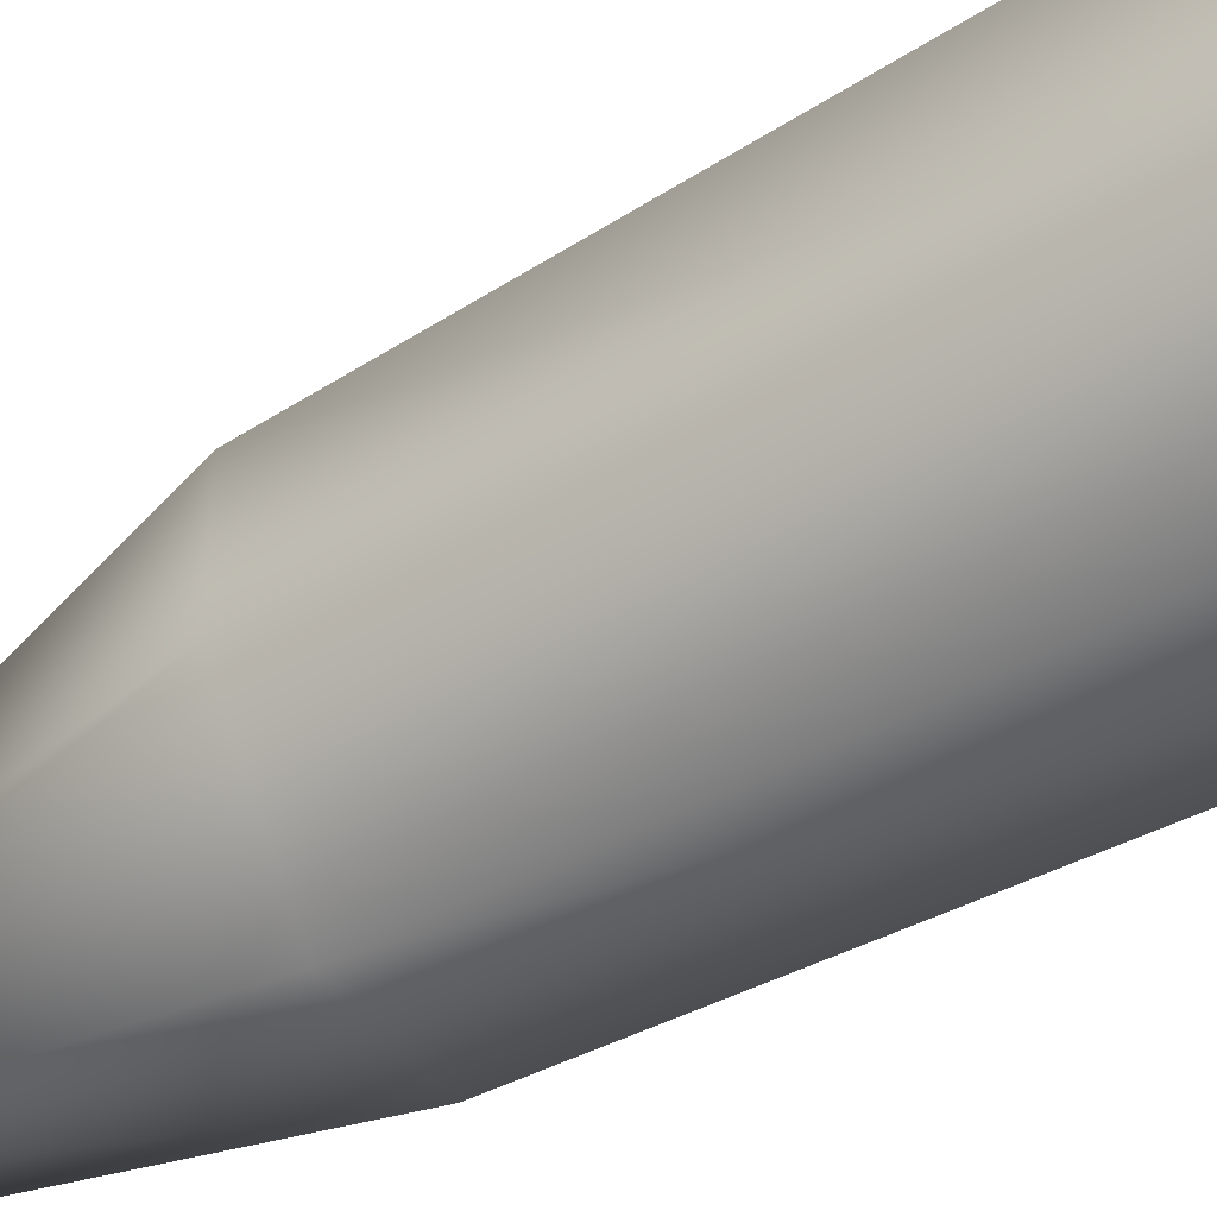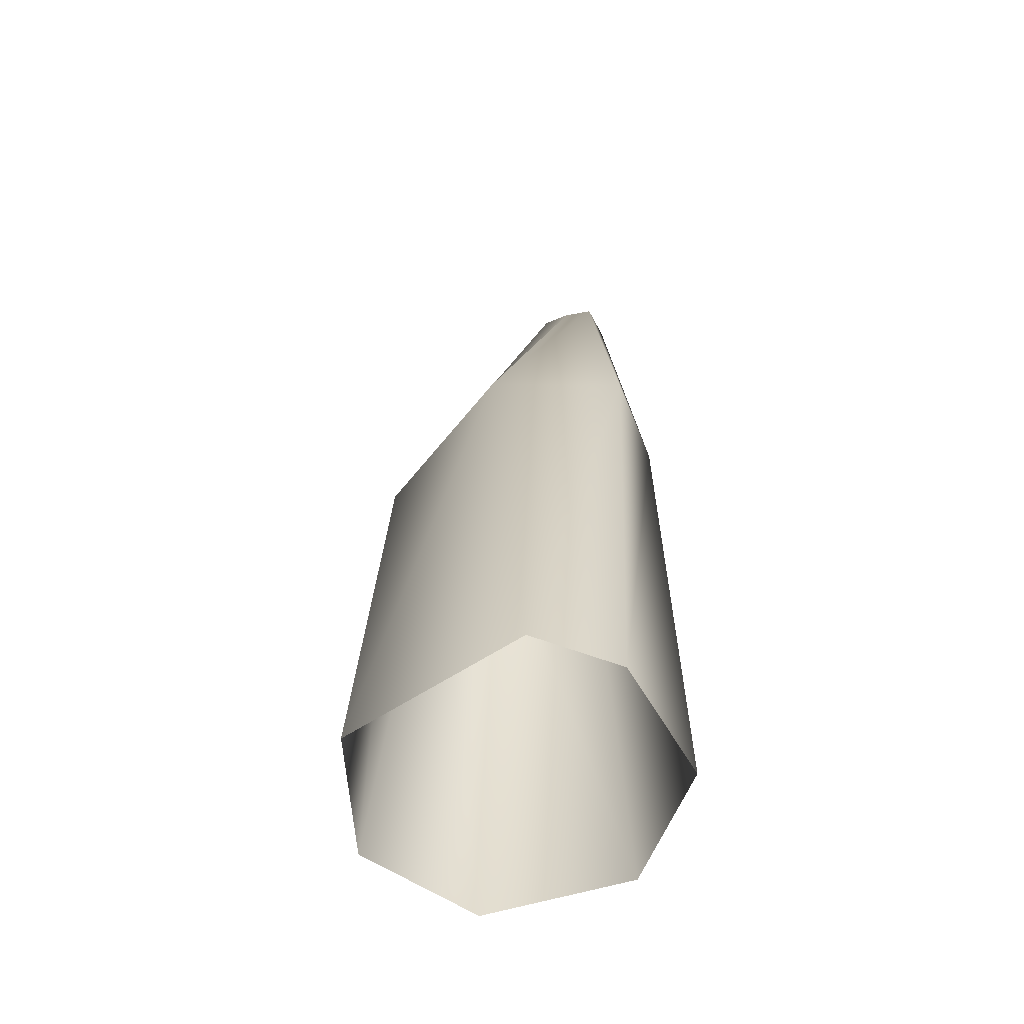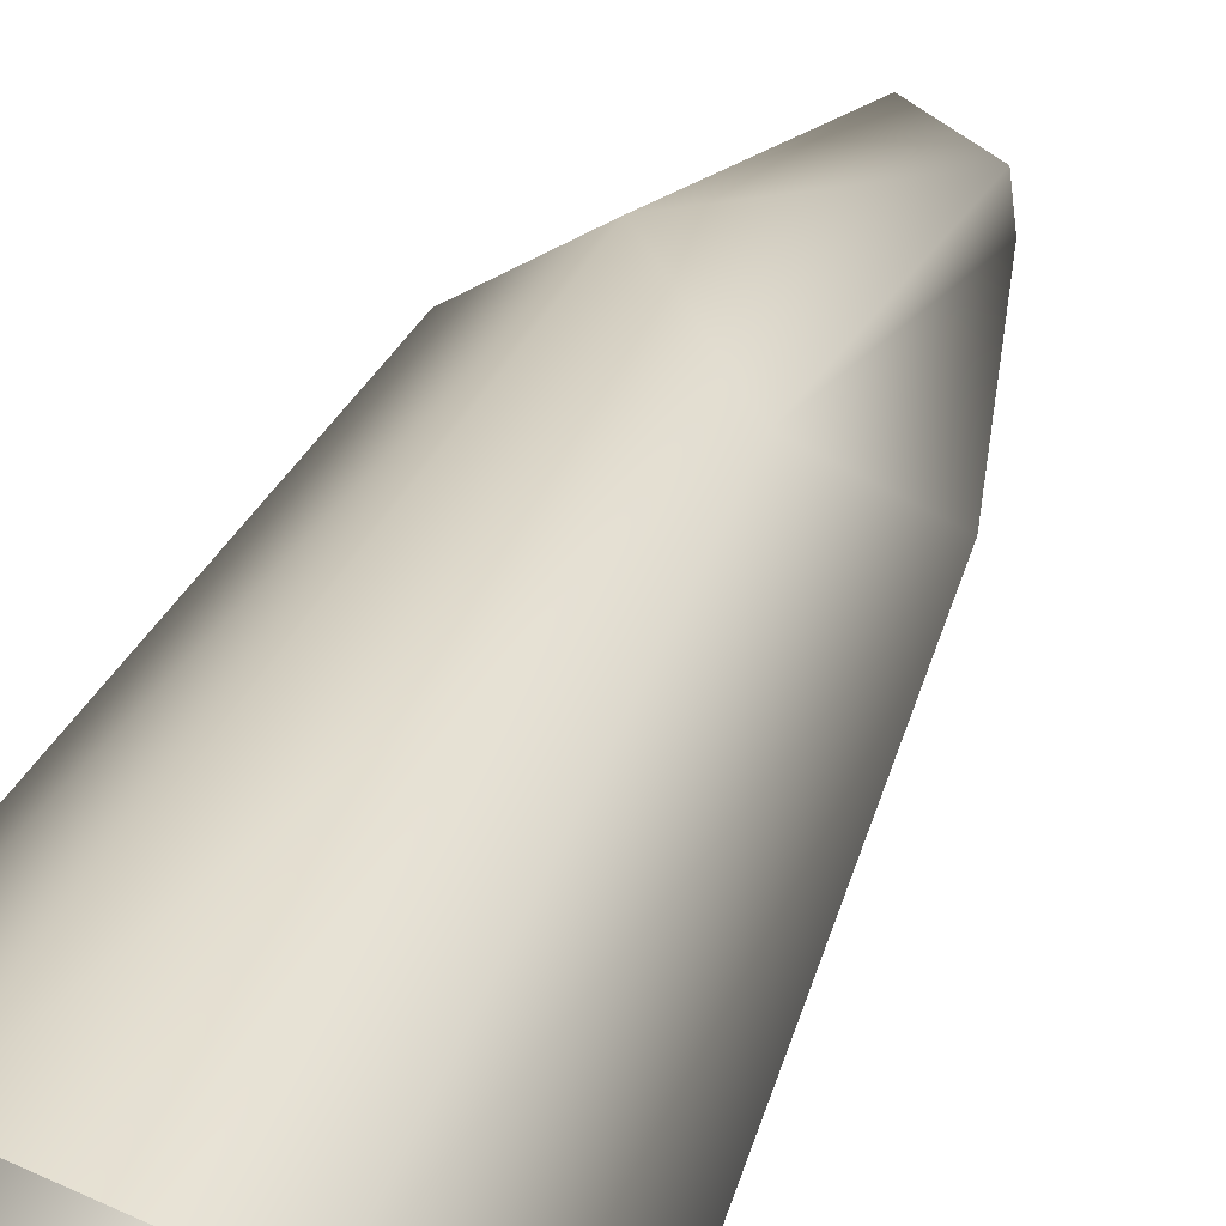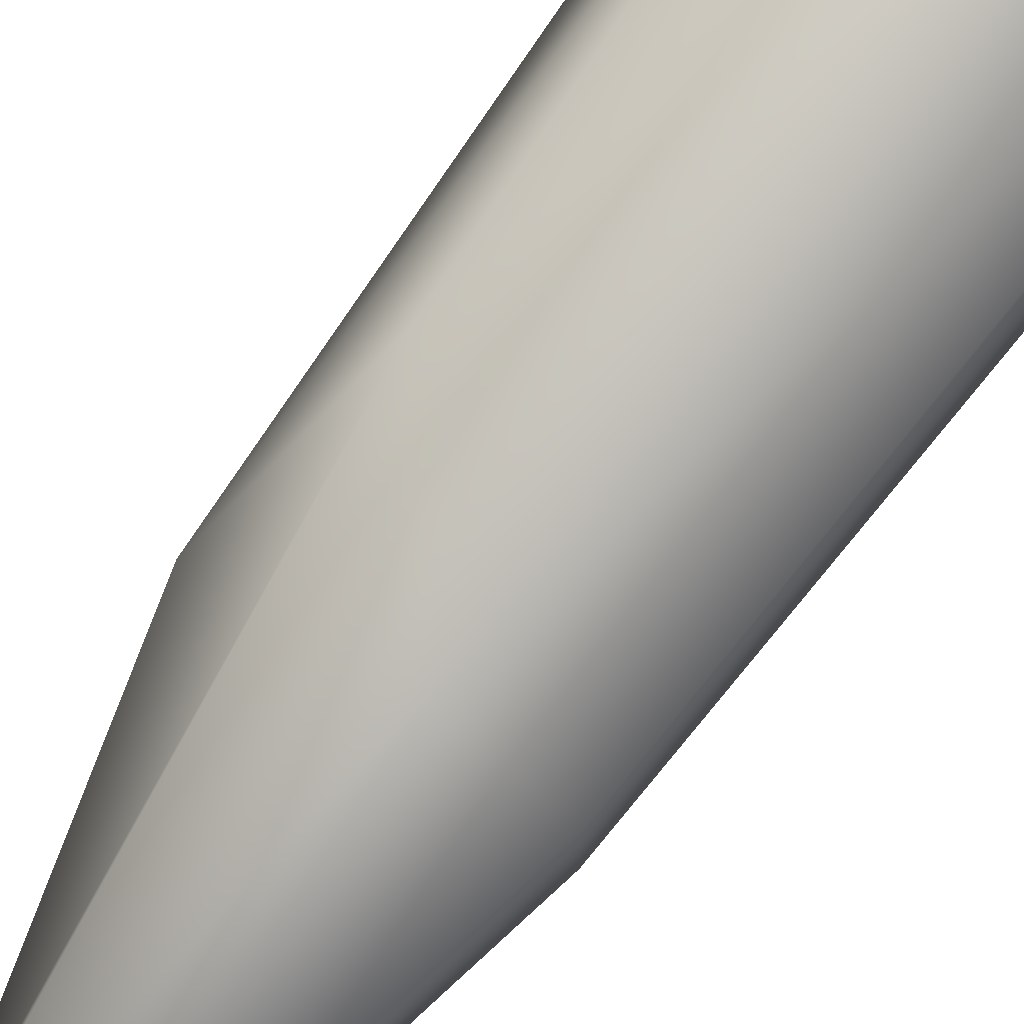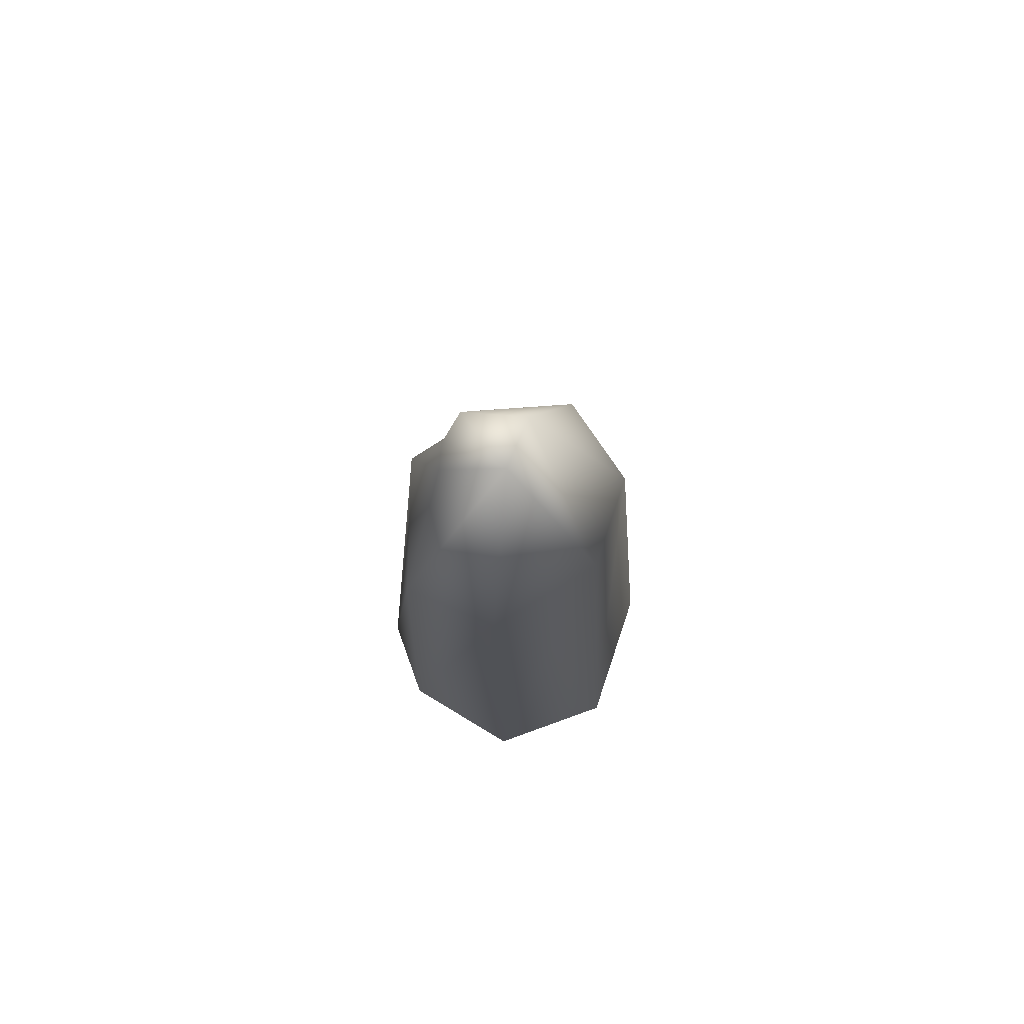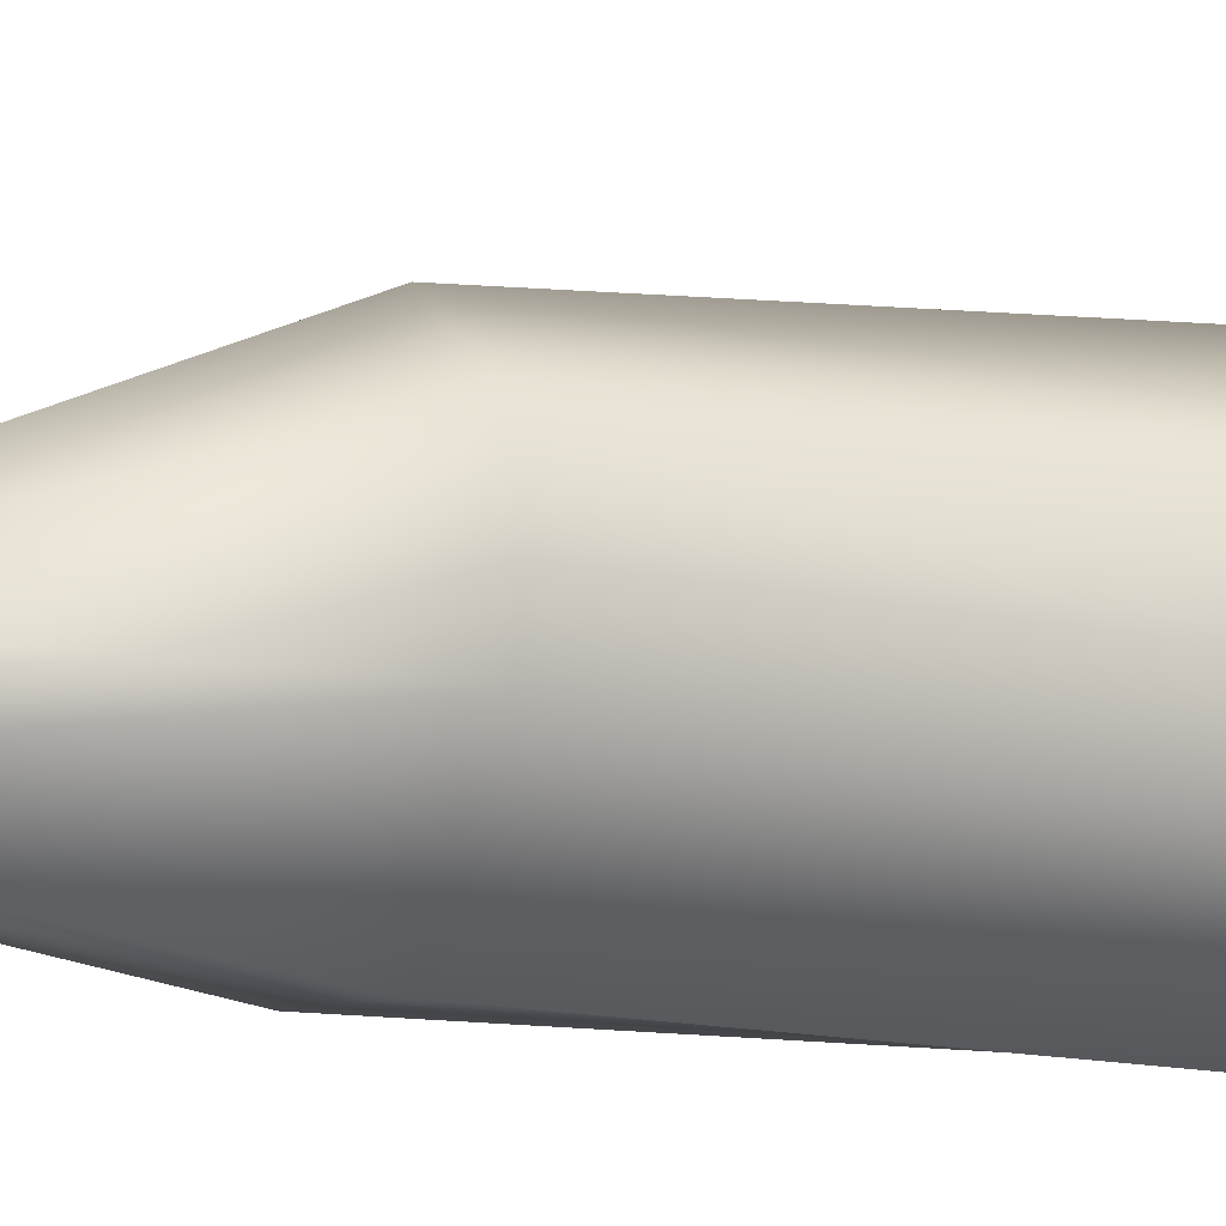
<metadata>
{"format":"obj","ext":"obj","renderer":"f3d","projection":"perspective","resolution":1024,"background":"white","views":[{"elev":-45.7,"azim":-58.9,"up":"+Z"},{"elev":-59.7,"azim":107.0,"up":"+Y"},{"elev":39.2,"azim":20.4,"up":"+Z"},{"elev":76.4,"azim":-143.9,"up":"+Z"},{"elev":71.4,"azim":-161.5,"up":"+Y"},{"elev":-12.9,"azim":-120.3,"up":"+Z"}]}
</metadata>
<code>
o crystal_small01_var2
v 10.13 0 -3.959
v 4.551 40.12 -10.33
v 7.617 40.12 -0.709
v -2.273 40.12 -10.91
v 6.121 0 -9.047
v -2.9 0 -11.11
v -7.867 40.12 -4.242
v -2.273 40.12 -10.91
v -2.9 0 -11.11
v -10.13 0 -5.336
v -7.867 40.12 2.824
v -10.13 0 5.336
v -2.34 40.12 7.23
v -2.9 0 11.11
v 4.551 31.75 7.98
v 6.121 0 9.047
v 2.08 61.47 -7.922
v 2.633 60.69 -5.914
v -2.344 65.81 -8.031
v -2.344 65.81 -8.031
v -2.344 63.88 -3.803
v 2.08 61.47 -3.912
v -2.344 65.81 -8.031
v -2.344 63.88 -3.803
f 1 2 3
f 4 2 5
f 1 5 2
f 5 6 4
f 7 8 9
f 9 10 7
f 11 7 10
f 10 12 11
f 13 11 12
f 12 14 13
f 15 13 14
f 16 1 3
f 14 16 15
f 3 15 16
f 3 2 17
f 17 18 3
f 15 3 18
f 19 17 2
f 2 4 19
f 8 7 20
f 11 13 21
f 7 11 21
f 21 20 7
f 22 21 13
f 13 15 22
f 18 22 15
f 23 22 18
f 18 17 23
f 23 24 22

</code>
